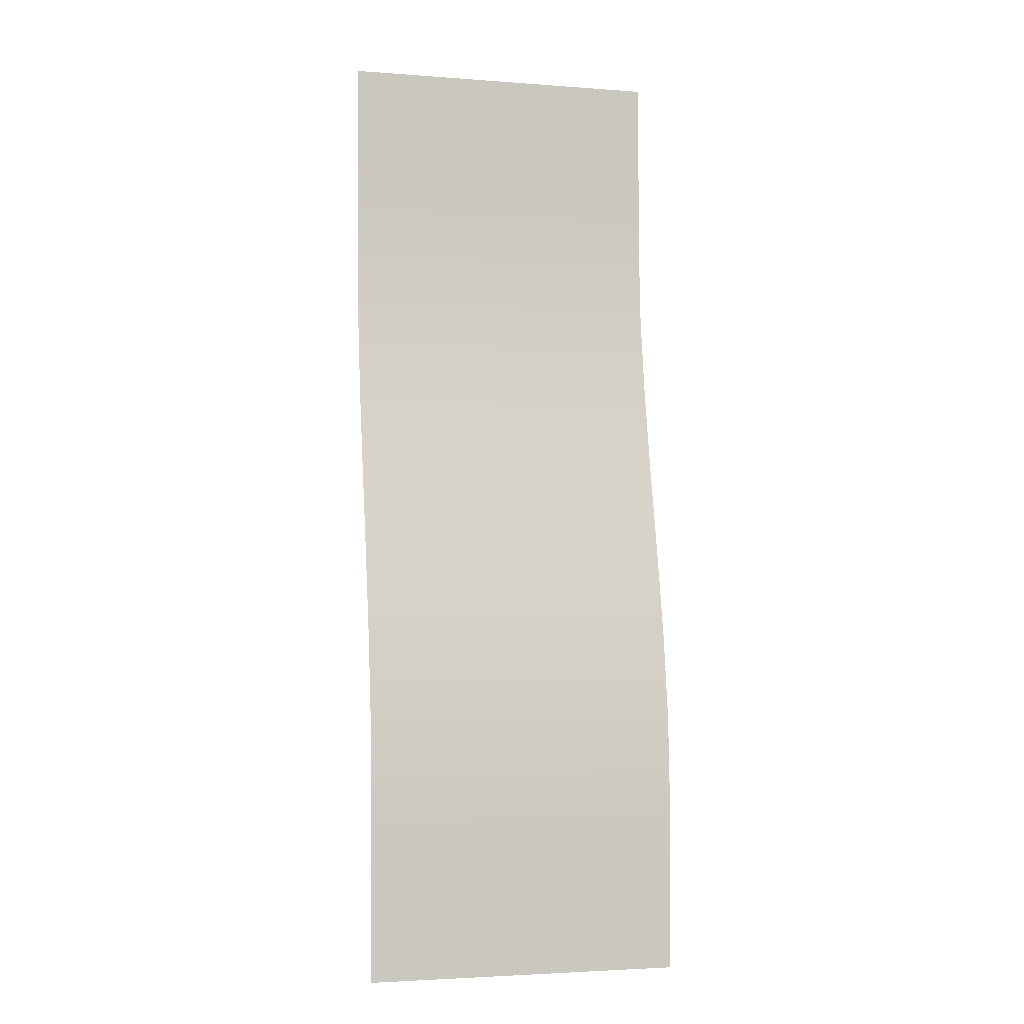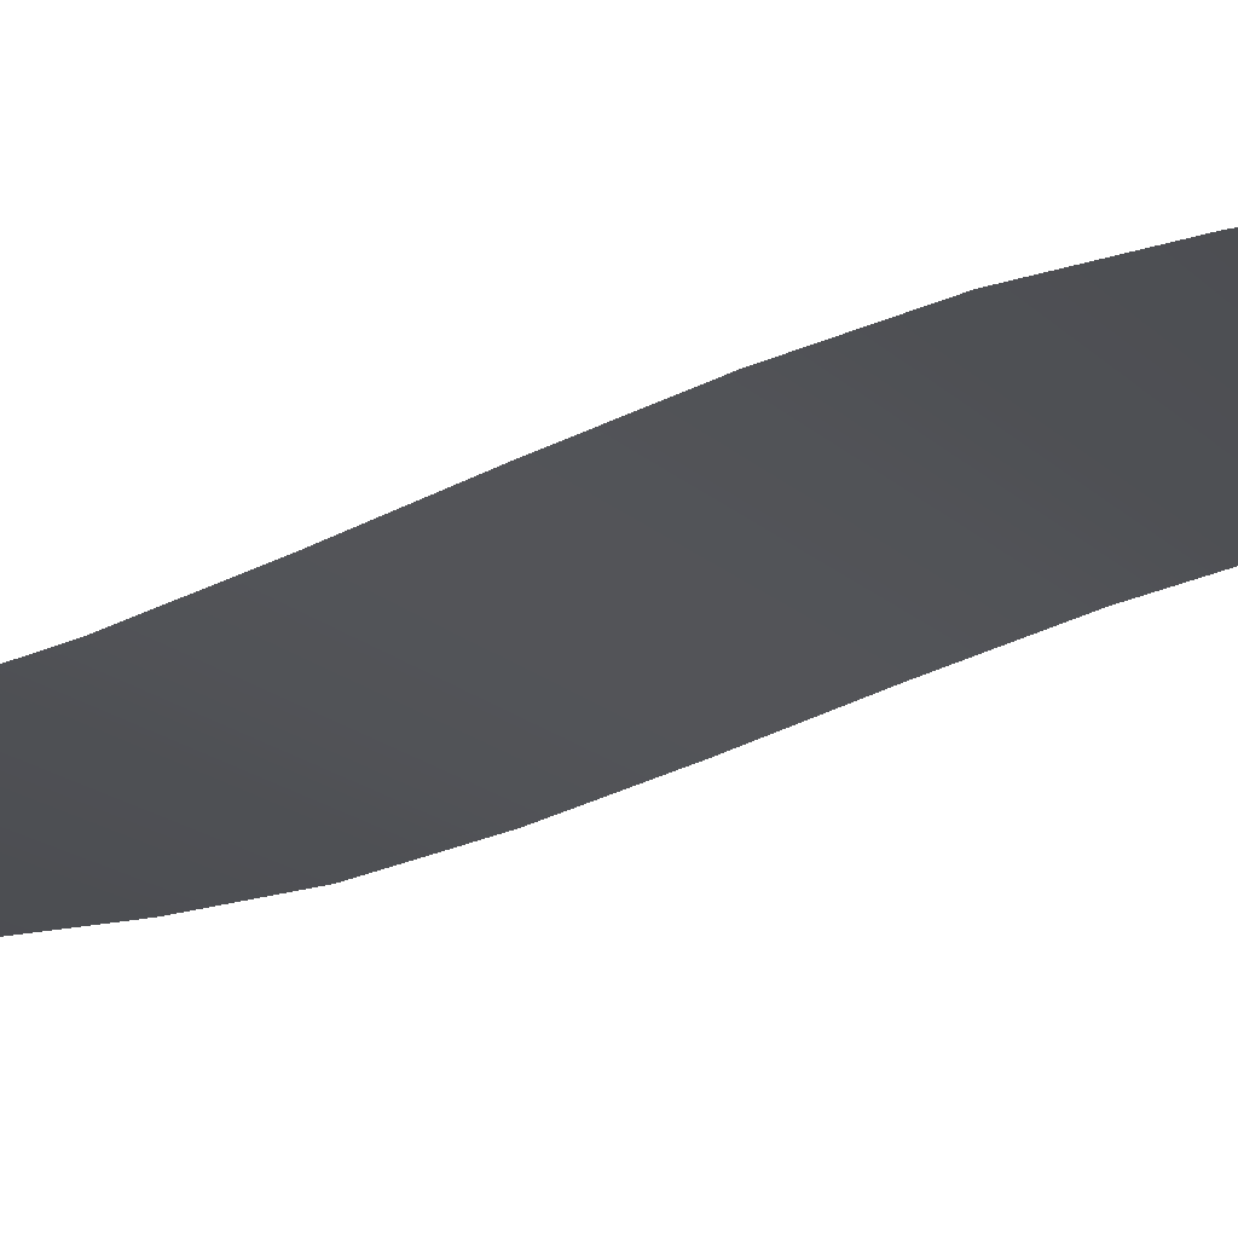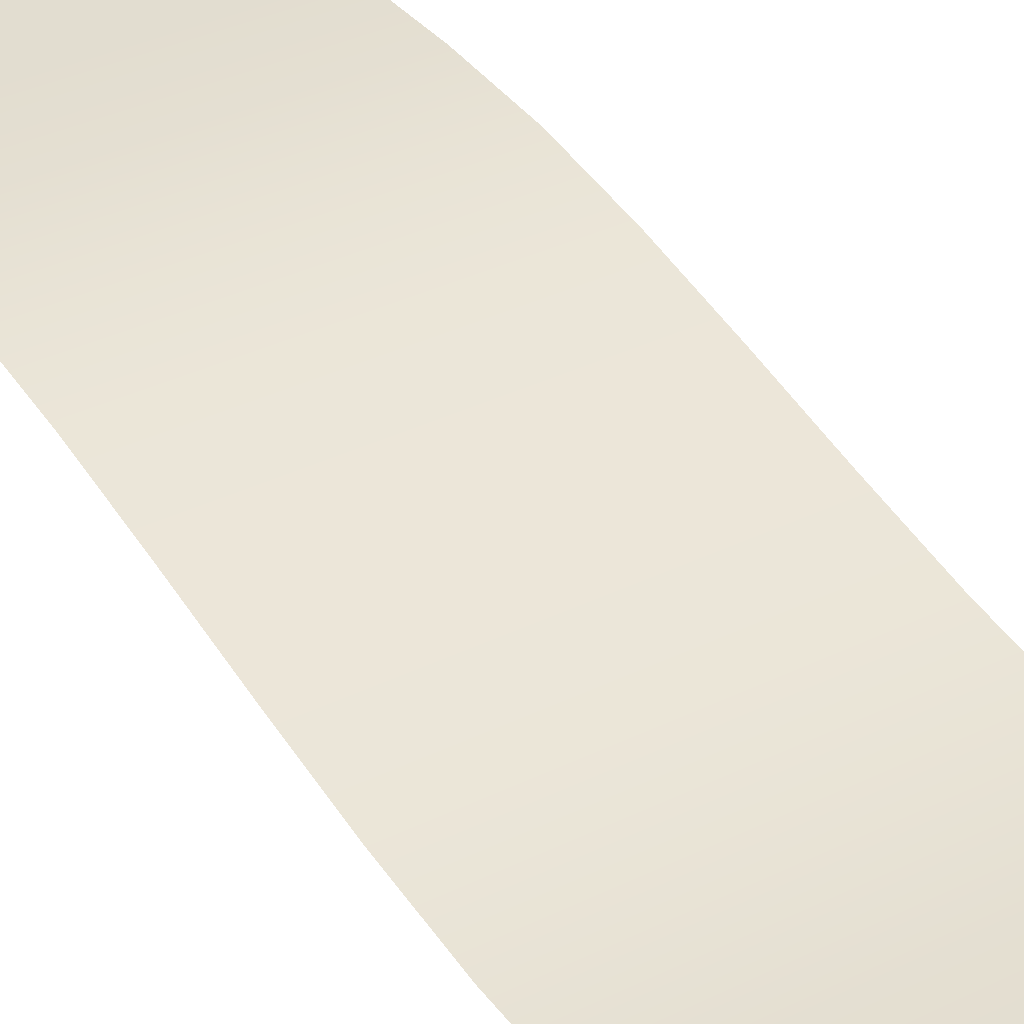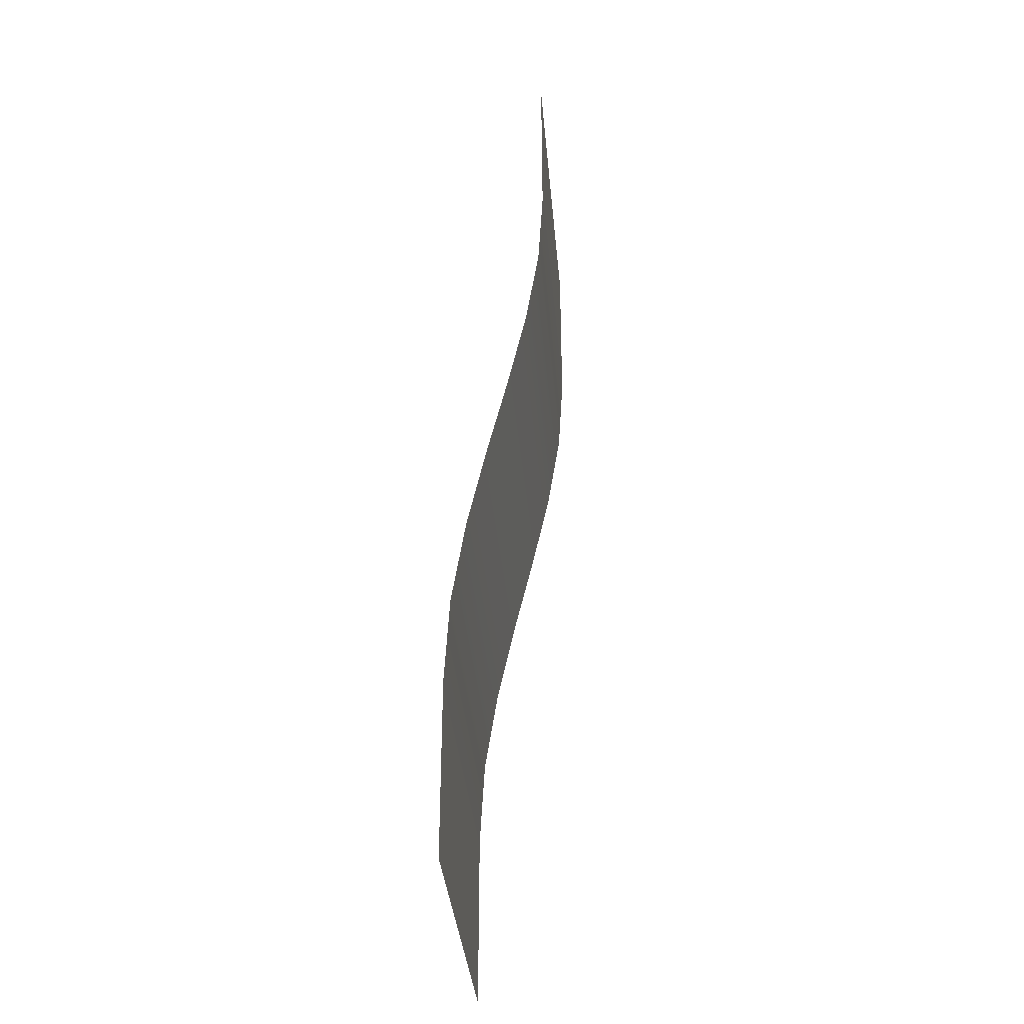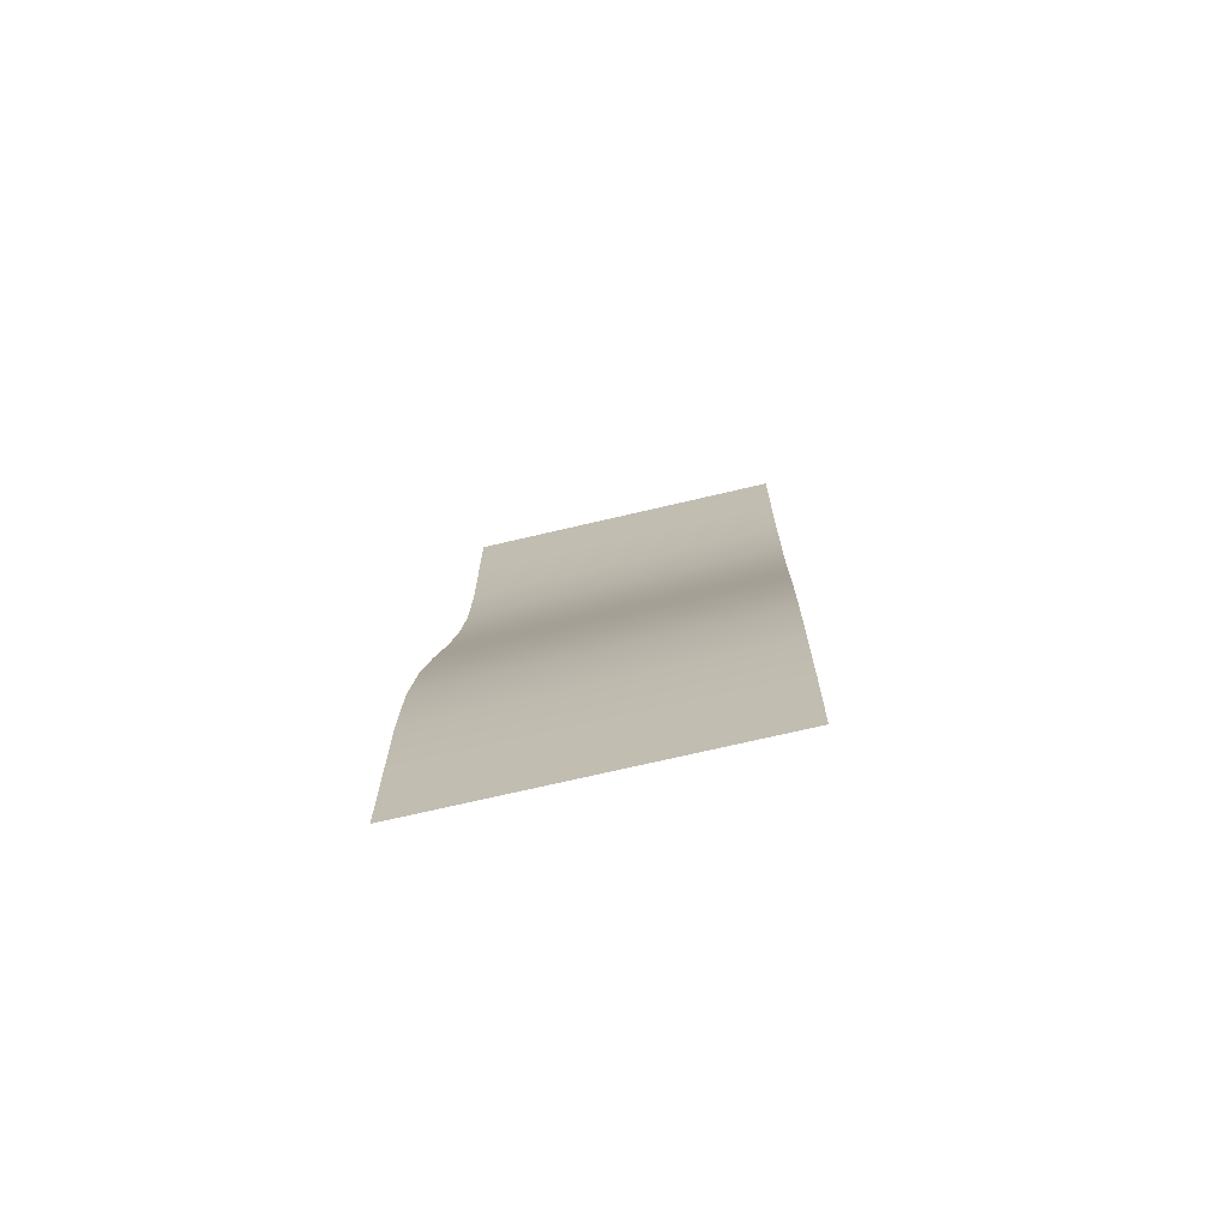
<metadata>
{"format":"obj","ext":"obj","renderer":"f3d","projection":"perspective","resolution":1024,"background":"white","views":[{"elev":-3.0,"azim":-14.7,"up":"+Z"},{"elev":-16.3,"azim":-62.1,"up":"+Y"},{"elev":35.4,"azim":146.9,"up":"+Y"},{"elev":-36.6,"azim":95.1,"up":"+Z"},{"elev":-71.4,"azim":13.2,"up":"+Z"}]}
</metadata>
<code>
o Ground.003_Plane.010
v -50 -30 -122.7
v 50.01 -30 -122.7
v 49.88 -30 -150
v -50 1.9e-05 122.7
v -50 1.1e-05 150
v 50.01 4.2e-05 150
v -50 3.1e-05 95.45
v 50.01 5.3e-05 122.7
v -50 -1.693 68.18
v 50.01 6.1e-05 95.45
v -50 -6.051 40.91
v 50.01 -1.693 68.18
v 50.01 -6.05 40.91
v 50.01 -11.99 13.64
v -50 -18.44 -13.64
v -50 -11.99 13.64
v -50 -24.31 -40.91
v 50.01 -18.44 -13.64
v -50 -28.52 -68.18
v 50.01 -24.31 -40.91
v -50 -30 -95.45
v 50.01 -28.52 -68.18
v 50.01 -30 -95.45
v -50 -30 -150
f 1 2 3
f 4 5 6
f 7 4 8
f 9 7 10
f 11 9 12
f 11 13 14
f 15 16 14
f 17 15 18
f 19 17 20
f 21 19 22
f 1 21 23
f 1 3 24
f 4 6 8
f 7 8 10
f 9 10 12
f 11 12 13
f 11 14 16
f 15 14 18
f 17 18 20
f 19 20 22
f 21 22 23
f 1 23 2

</code>
